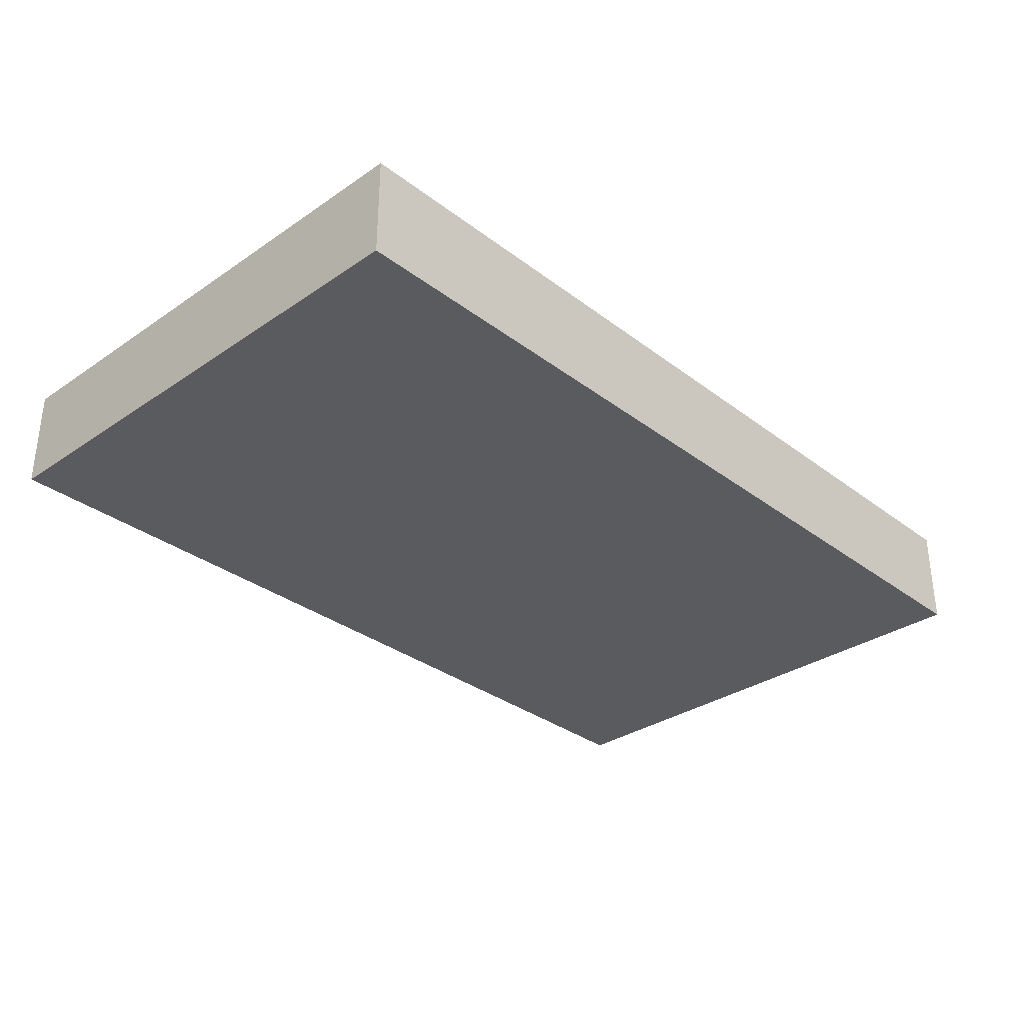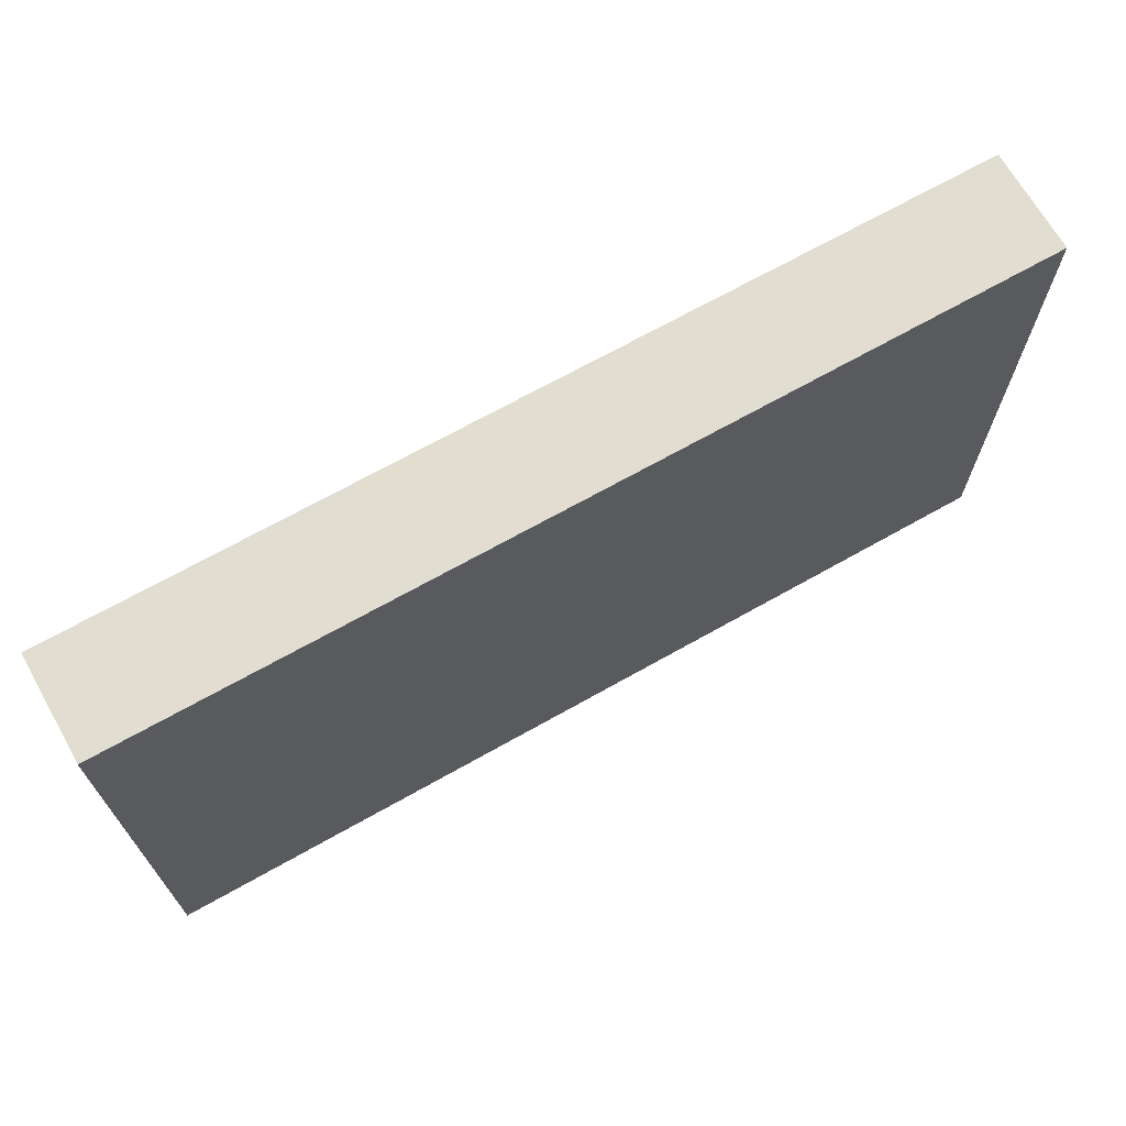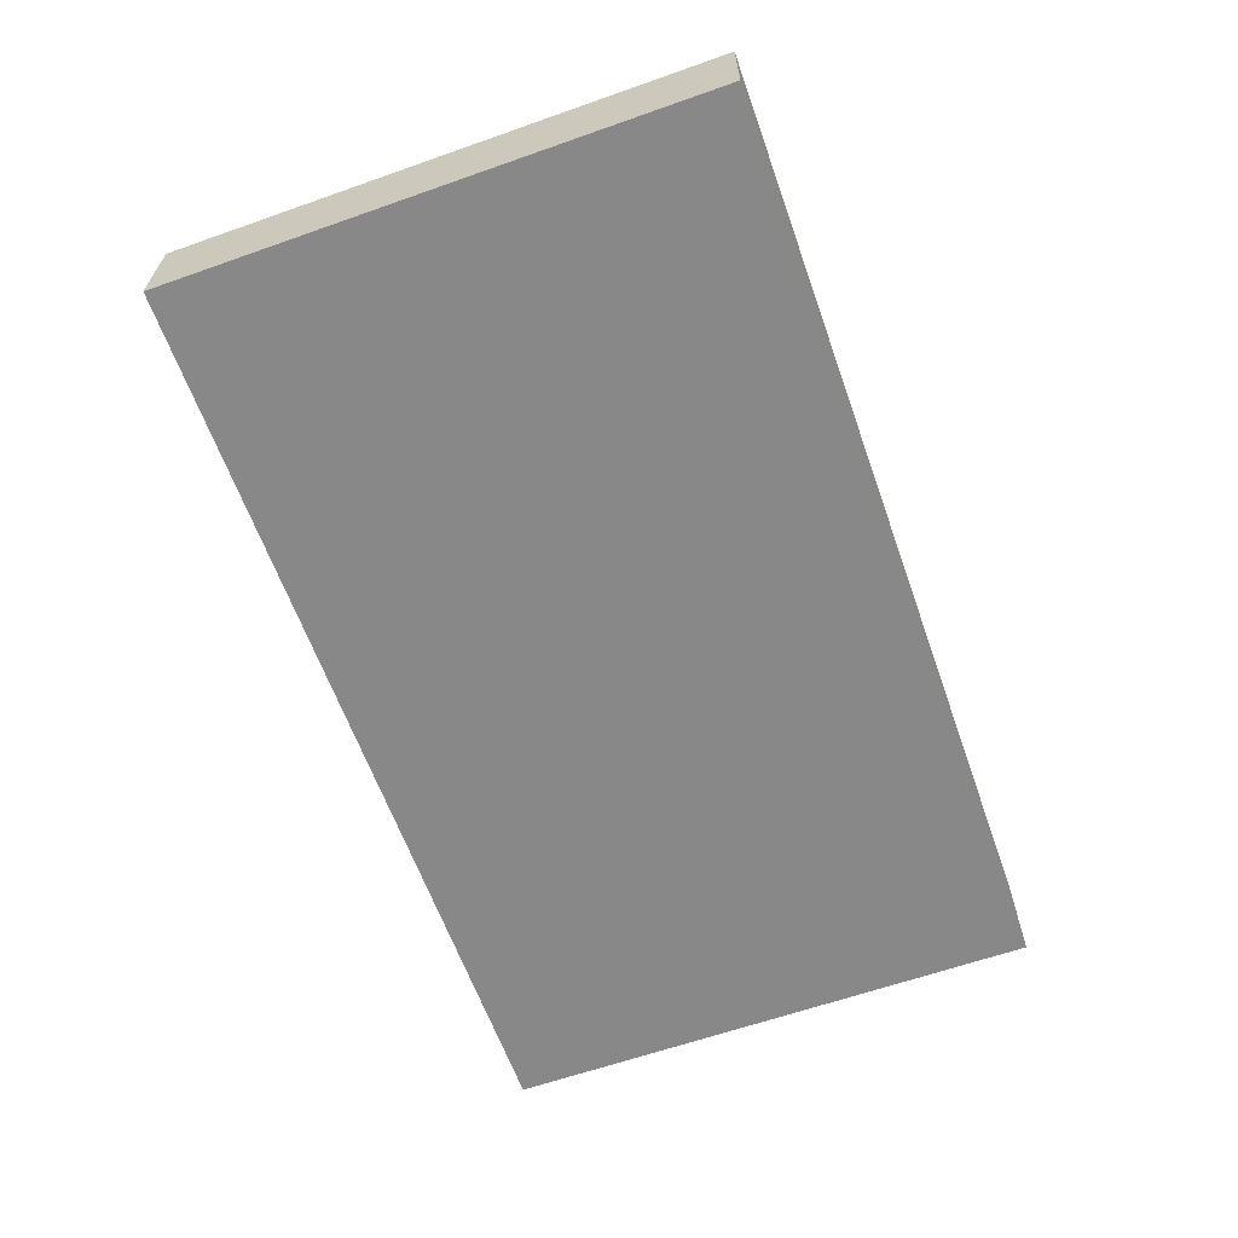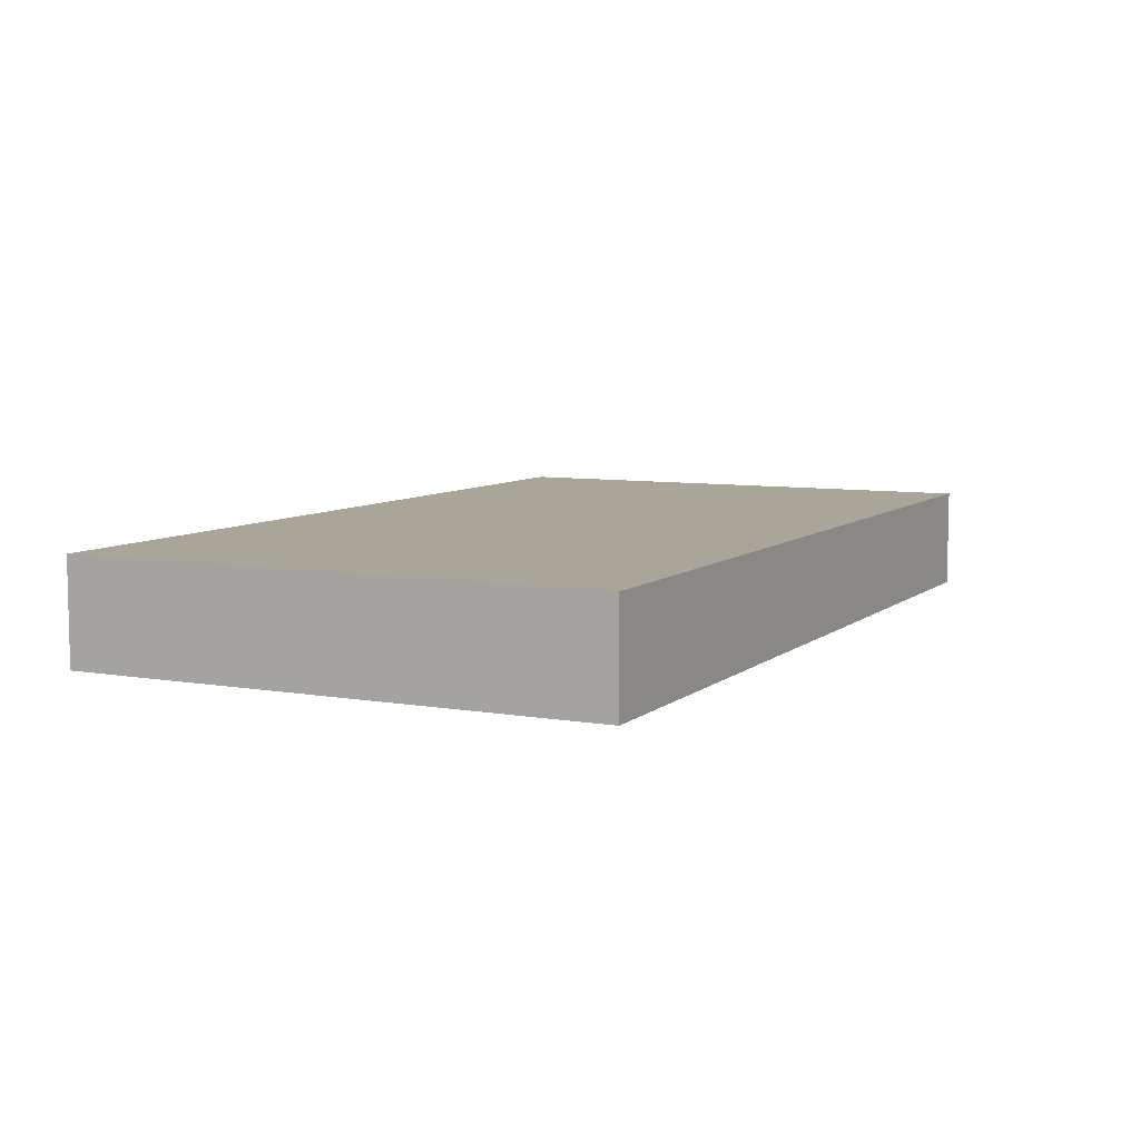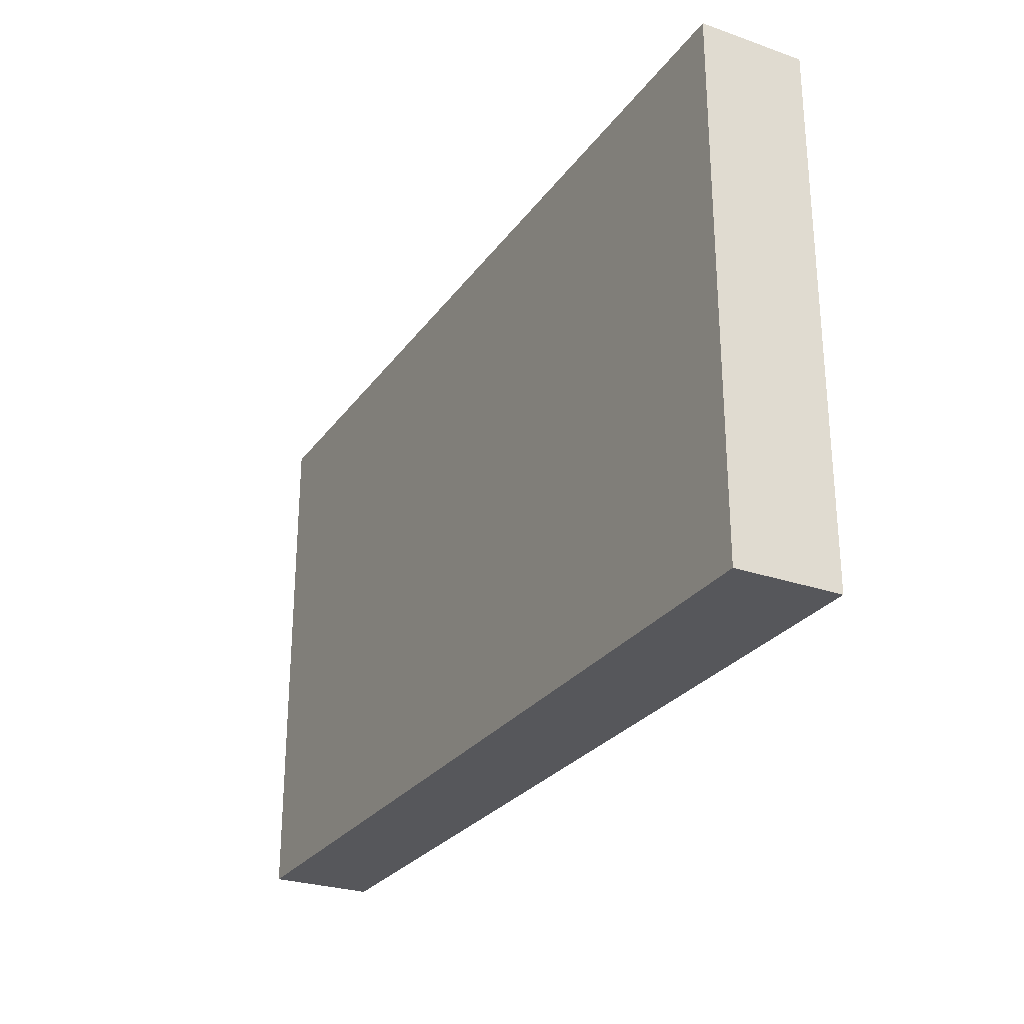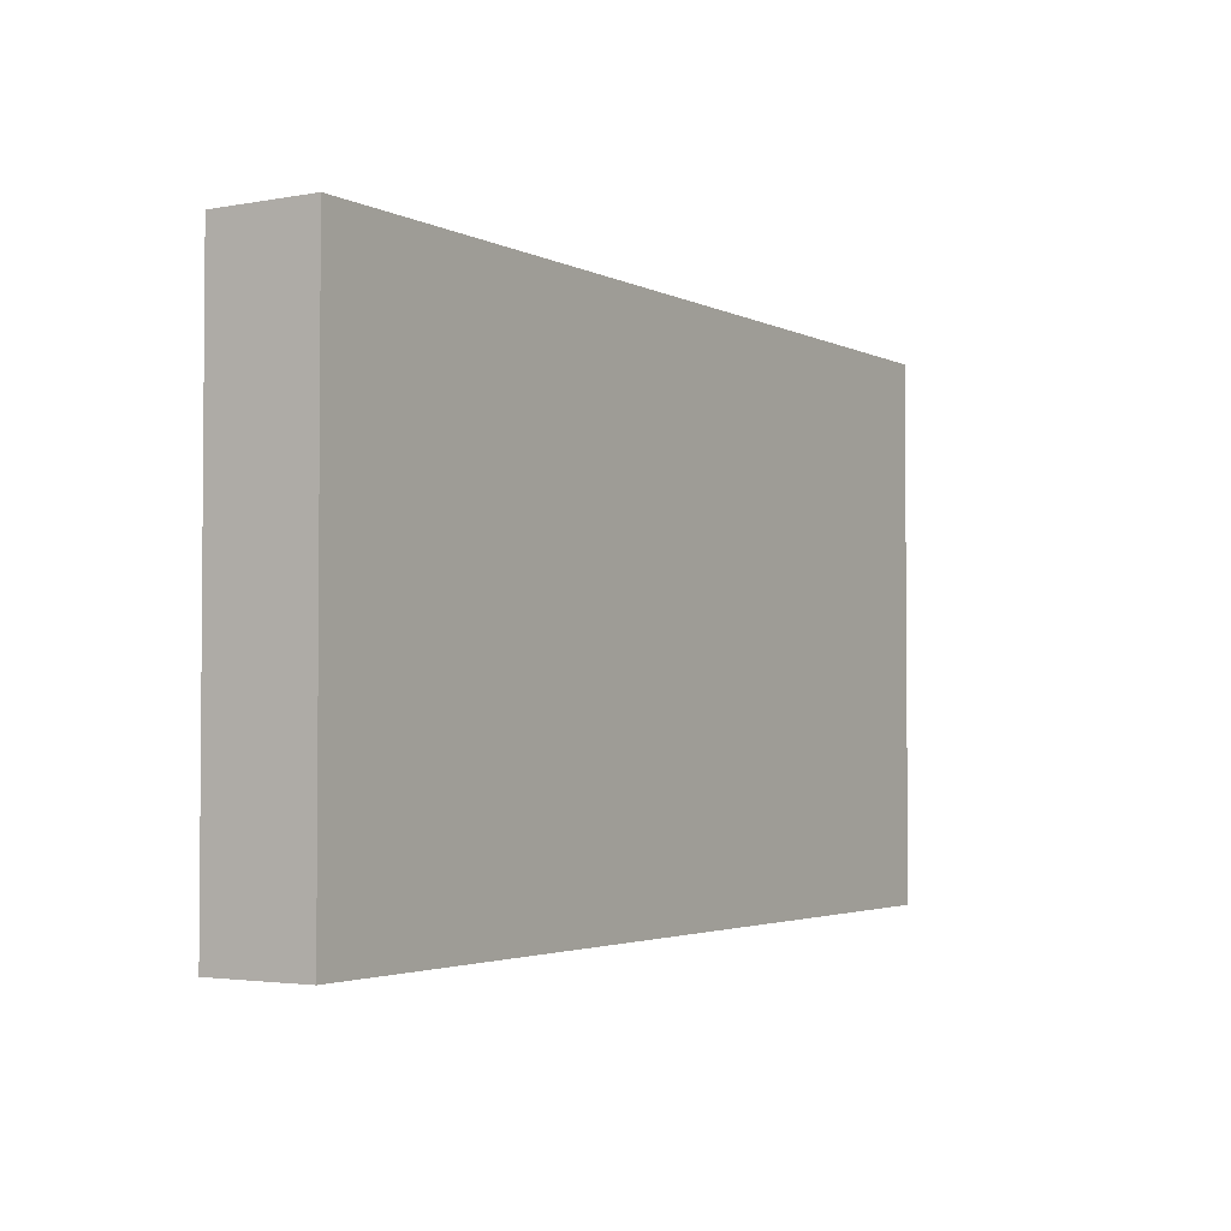
<metadata>
{"format":"obj","ext":"obj","renderer":"f3d","projection":"perspective","resolution":1024,"background":"white","views":[{"elev":-32.3,"azim":-46.5,"up":"+Y"},{"elev":68.7,"azim":-29.5,"up":"+Z"},{"elev":-62.8,"azim":109.6,"up":"+Y"},{"elev":7.4,"azim":-63.7,"up":"+Y"},{"elev":-27.2,"azim":-118.1,"up":"+Z"},{"elev":-2.8,"azim":122.3,"up":"+Z"}]}
</metadata>
<code>
g COL_FloorMat14_MO
v -21.08 -2.403 12.36
v -21.08 2.402 12.36
v 21.08 2.402 12.36
v 21.08 -2.403 12.36
v -21.08 2.402 12.36
v -21.08 2.403 -12.36
v 21.08 2.403 -12.36
v 21.08 2.402 12.36
v -21.08 2.403 -12.36
v -21.08 -2.402 -12.36
v 21.08 -2.402 -12.36
v 21.08 2.403 -12.36
v -21.08 -2.402 -12.36
v -21.08 -2.403 12.36
v 21.08 -2.403 12.36
v 21.08 -2.402 -12.36
v 21.08 -2.403 12.36
v 21.08 2.402 12.36
v 21.08 2.403 -12.36
v 21.08 -2.402 -12.36
v -21.08 -2.402 -12.36
v -21.08 2.403 -12.36
v -21.08 2.402 12.36
v -21.08 -2.403 12.36
g COL_FloorMat14_MO_0
f 3 2 1
f 4 3 1
f 7 6 5
f 8 7 5
f 11 10 9
f 12 11 9
f 15 14 13
f 16 15 13
f 19 18 17
f 20 19 17
f 23 22 21
f 24 23 21

</code>
